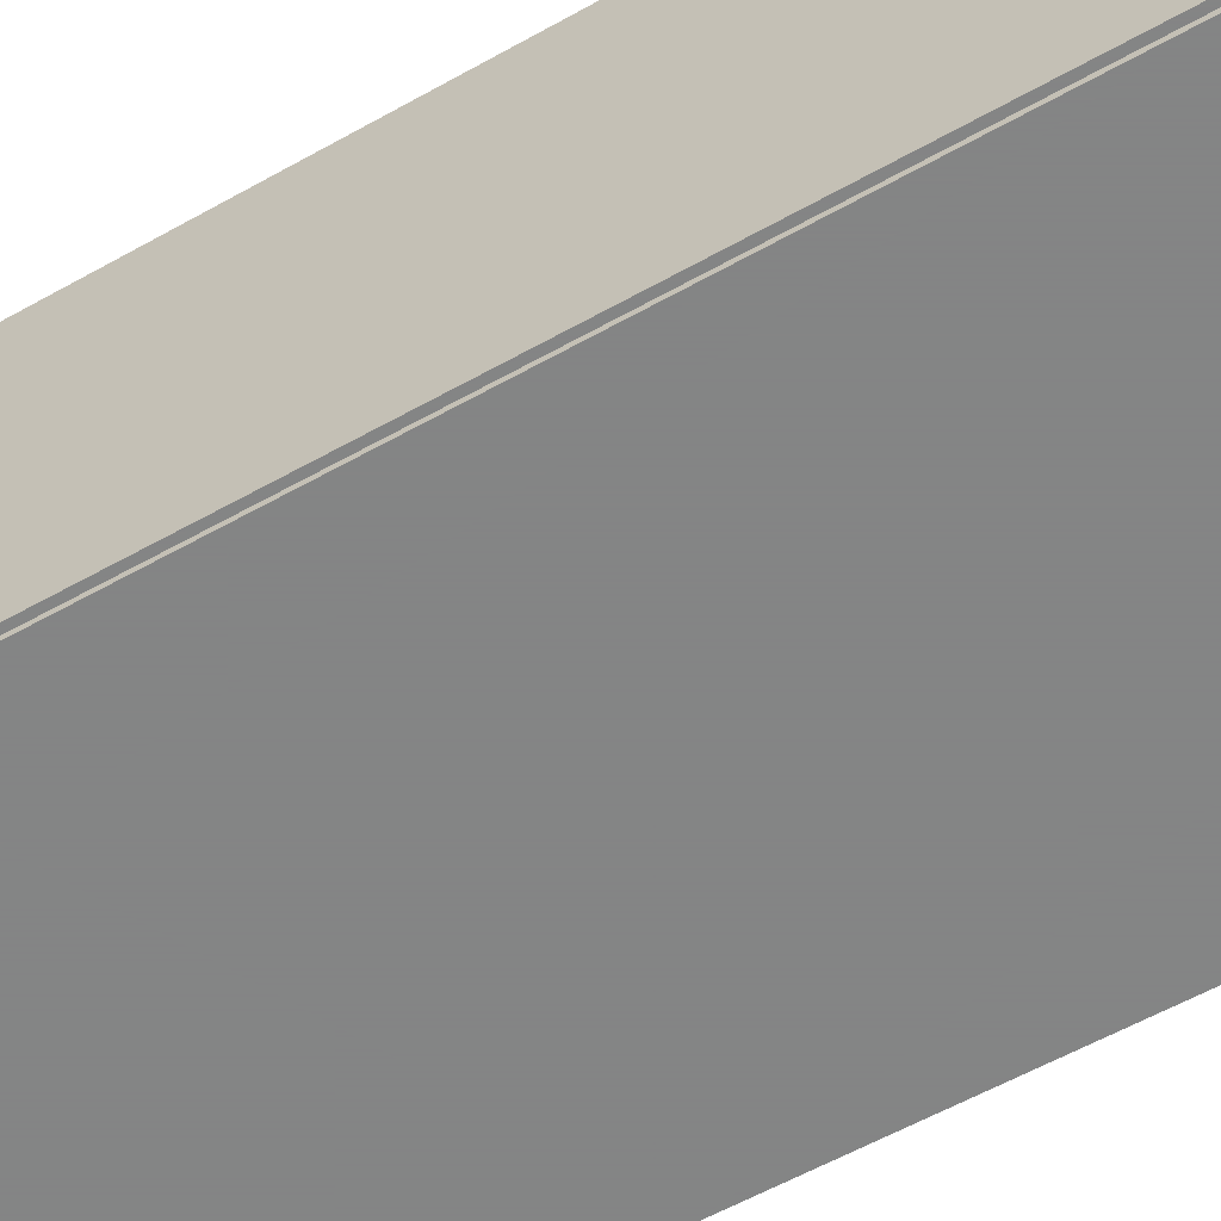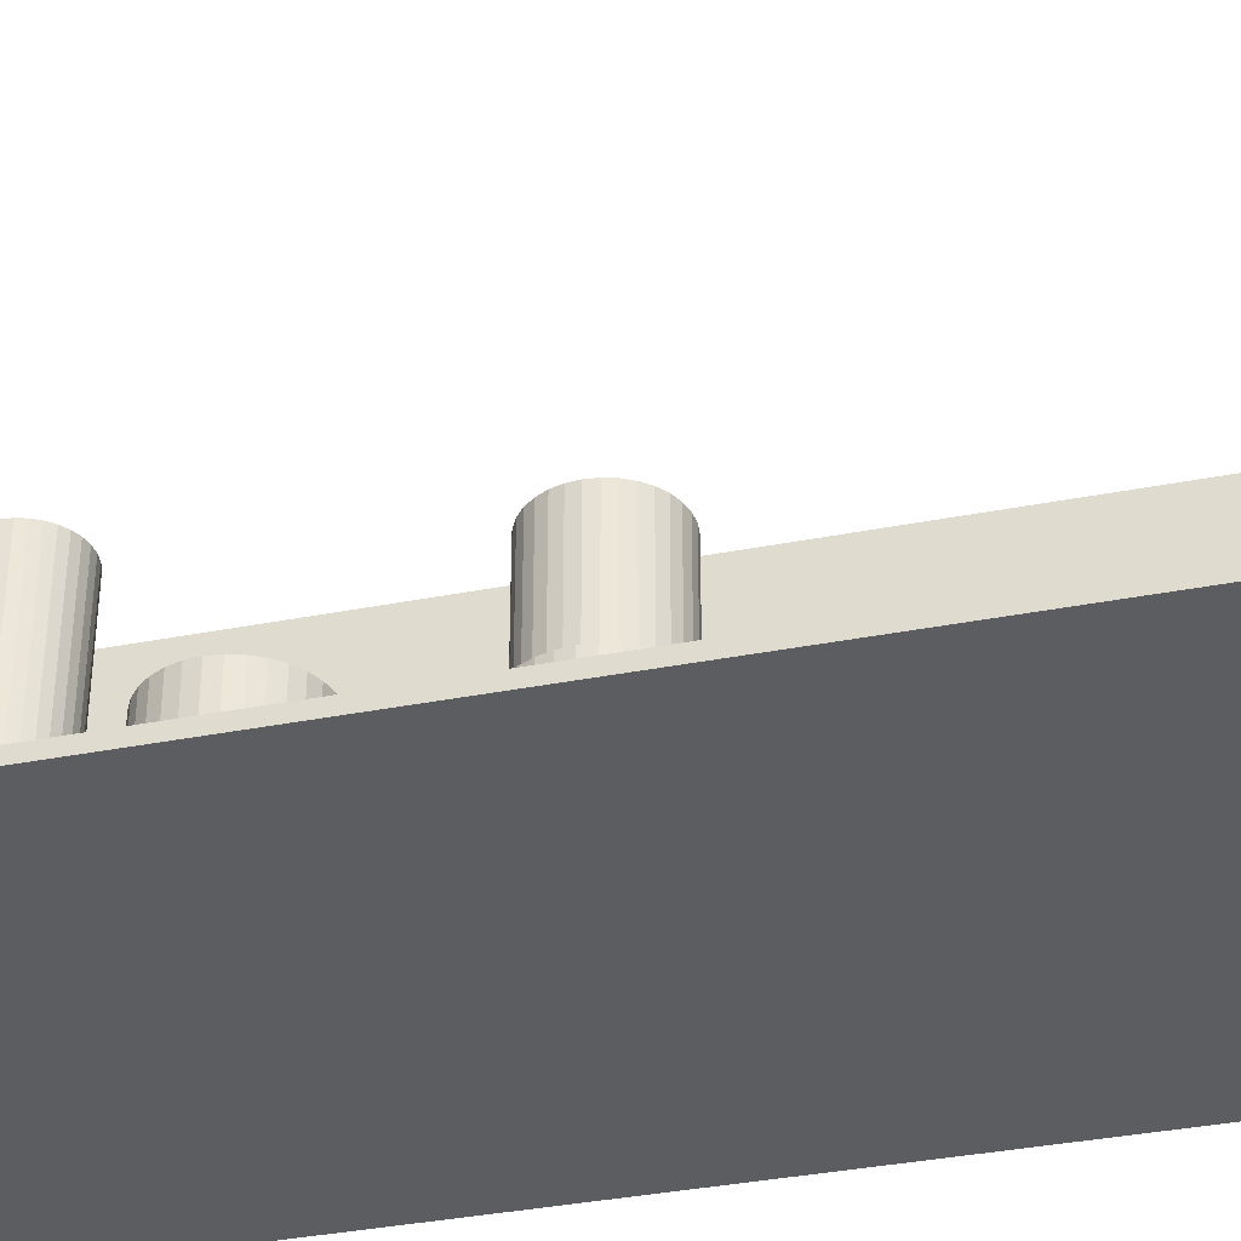
<metadata>
{"format":"obj","ext":"obj","renderer":"f3d","projection":"perspective","resolution":1024,"background":"white","views":[{"elev":-61.6,"azim":-60.6,"up":"+Z"},{"elev":-37.1,"azim":104.1,"up":"+Z"}]}
</metadata>
<code>
v -0.1035 -0.2047 -0.002703
v -0.1035 -0.2047 0.002703
v -0.1035 0.2047 -0.002703
v -0.1035 0.2047 0.002703
v 0.1035 -0.2047 -0.002703
v 0.1035 -0.2047 0.002703
v 0.1035 0.2047 -0.002703
v 0.1035 0.2047 0.002703
v -0.1008 -0.2047 0
v -0.1062 -0.2047 0
v -0.1008 0.2047 0
v -0.1062 0.2047 0
v -0.1008 -0.2047 0.1875
v -0.1062 -0.2047 0.1875
v -0.1008 0.2047 0.1875
v -0.1062 0.2047 0.1875
v -0.1035 0.2032 0.1875
v -0.1035 0.2061 0.1875
v -0.1035 0.2032 0
v -0.1035 0.2061 0
v 0.1035 0.2032 0.1875
v 0.1035 0.2061 0.1875
v 0.1035 0.2032 0
v 0.1035 0.2061 0
v -0.1035 -0.2032 0
v -0.1035 -0.2061 0
v -0.1035 -0.2032 0.1875
v -0.1035 -0.2061 0.1875
v 0.1035 -0.2032 0
v 0.1035 -0.2061 0
v 0.1035 -0.2032 0.1875
v 0.1035 -0.2061 0.1875
v -0.03671 -0.1684 0.005406
v -0.01247 -0.1684 0.005406
v -0.01247 -0.1684 0.08885
v -0.03671 -0.1684 0.08885
v -0.01294 -0.1637 0.005406
v -0.01294 -0.1637 0.08885
v -0.01432 -0.1591 0.005406
v -0.01432 -0.1591 0.08885
v -0.01656 -0.1549 0.005406
v -0.01656 -0.1549 0.08885
v -0.01957 -0.1512 0.005406
v -0.01957 -0.1512 0.08885
v -0.02324 -0.1482 0.005406
v -0.02324 -0.1482 0.08885
v -0.02744 -0.146 0.005406
v -0.02744 -0.146 0.08885
v -0.03198 -0.1446 0.005406
v -0.03198 -0.1446 0.08885
v -0.03671 -0.1441 0.005406
v -0.03671 -0.1441 0.08885
v -0.04144 -0.1446 0.005406
v -0.04144 -0.1446 0.08885
v -0.04599 -0.146 0.005406
v -0.04599 -0.146 0.08885
v -0.05018 -0.1482 0.005406
v -0.05018 -0.1482 0.08885
v -0.05385 -0.1512 0.005406
v -0.05385 -0.1512 0.08885
v -0.05687 -0.1549 0.005406
v -0.05687 -0.1549 0.08885
v -0.05911 -0.1591 0.005406
v -0.05911 -0.1591 0.08885
v -0.06049 -0.1637 0.005406
v -0.06049 -0.1637 0.08885
v -0.06095 -0.1684 0.005406
v -0.06095 -0.1684 0.08885
v -0.06049 -0.1731 0.005406
v -0.06049 -0.1731 0.08885
v -0.05911 -0.1777 0.005406
v -0.05911 -0.1777 0.08885
v -0.05687 -0.1819 0.005406
v -0.05687 -0.1819 0.08885
v -0.05385 -0.1855 0.005406
v -0.05385 -0.1855 0.08885
v -0.05018 -0.1885 0.005406
v -0.05018 -0.1885 0.08885
v -0.04599 -0.1908 0.005406
v -0.04599 -0.1908 0.08885
v -0.04144 -0.1922 0.005406
v -0.04144 -0.1922 0.08885
v -0.03671 -0.1926 0.005406
v -0.03671 -0.1926 0.08885
v -0.03198 -0.1922 0.005406
v -0.03198 -0.1922 0.08885
v -0.02744 -0.1908 0.005406
v -0.02744 -0.1908 0.08885
v -0.02324 -0.1885 0.005406
v -0.02324 -0.1885 0.08885
v -0.01957 -0.1855 0.005406
v -0.01957 -0.1855 0.08885
v -0.01656 -0.1819 0.005406
v -0.01656 -0.1819 0.08885
v -0.01432 -0.1777 0.005406
v -0.01432 -0.1777 0.08885
v -0.01294 -0.1731 0.005406
v -0.01294 -0.1731 0.08885
v -0.03671 -0.1684 0.08885
v -0.01719 -0.1684 0.08885
v -0.01719 -0.1684 0.1677
v -0.03671 -0.1684 0.1677
v -0.01756 -0.1646 0.08885
v -0.01756 -0.1646 0.1677
v -0.01867 -0.1609 0.08885
v -0.01867 -0.1609 0.1677
v -0.02048 -0.1575 0.08885
v -0.02048 -0.1575 0.1677
v -0.02291 -0.1546 0.08885
v -0.02291 -0.1546 0.1677
v -0.02586 -0.1521 0.08885
v -0.02586 -0.1521 0.1677
v -0.02924 -0.1503 0.08885
v -0.02924 -0.1503 0.1677
v -0.0329 -0.1492 0.08885
v -0.0329 -0.1492 0.1677
v -0.03671 -0.1489 0.08885
v -0.03671 -0.1489 0.1677
v -0.04052 -0.1492 0.08885
v -0.04052 -0.1492 0.1677
v -0.04419 -0.1503 0.08885
v -0.04419 -0.1503 0.1677
v -0.04756 -0.1521 0.08885
v -0.04756 -0.1521 0.1677
v -0.05052 -0.1546 0.08885
v -0.05052 -0.1546 0.1677
v -0.05295 -0.1575 0.08885
v -0.05295 -0.1575 0.1677
v -0.05475 -0.1609 0.08885
v -0.05475 -0.1609 0.1677
v -0.05587 -0.1646 0.08885
v -0.05587 -0.1646 0.1677
v -0.05624 -0.1684 0.08885
v -0.05624 -0.1684 0.1677
v -0.05587 -0.1722 0.08885
v -0.05587 -0.1722 0.1677
v -0.05475 -0.1759 0.08885
v -0.05475 -0.1759 0.1677
v -0.05295 -0.1792 0.08885
v -0.05295 -0.1792 0.1677
v -0.05052 -0.1822 0.08885
v -0.05052 -0.1822 0.1677
v -0.04756 -0.1846 0.08885
v -0.04756 -0.1846 0.1677
v -0.04419 -0.1864 0.08885
v -0.04419 -0.1864 0.1677
v -0.04052 -0.1875 0.08885
v -0.04052 -0.1875 0.1677
v -0.03671 -0.1879 0.08885
v -0.03671 -0.1879 0.1677
v -0.0329 -0.1875 0.08885
v -0.0329 -0.1875 0.1677
v -0.02924 -0.1864 0.08885
v -0.02924 -0.1864 0.1677
v -0.02586 -0.1846 0.08885
v -0.02586 -0.1846 0.1677
v -0.02291 -0.1822 0.08885
v -0.02291 -0.1822 0.1677
v -0.02048 -0.1792 0.08885
v -0.02048 -0.1792 0.1677
v -0.01867 -0.1759 0.08885
v -0.01867 -0.1759 0.1677
v -0.01756 -0.1722 0.08885
v -0.01756 -0.1722 0.1677
v -0.01805 -0.09986 0.005406
v 0.00877 -0.09986 0.005406
v 0.00877 -0.09986 0.0928
v -0.01805 -0.09986 0.0928
v 0.008255 -0.09463 0.005406
v 0.008255 -0.09463 0.0928
v 0.006729 -0.0896 0.005406
v 0.006729 -0.0896 0.0928
v 0.004251 -0.08497 0.005406
v 0.004251 -0.08497 0.0928
v 0.0009157 -0.0809 0.005406
v 0.0009157 -0.0809 0.0928
v -0.003148 -0.07757 0.005406
v -0.003148 -0.07757 0.0928
v -0.007785 -0.07509 0.005406
v -0.007785 -0.07509 0.0928
v -0.01282 -0.07356 0.005406
v -0.01282 -0.07356 0.0928
v -0.01805 -0.07305 0.005406
v -0.01805 -0.07305 0.0928
v -0.02328 -0.07356 0.005406
v -0.02328 -0.07356 0.0928
v -0.02831 -0.07509 0.005406
v -0.02831 -0.07509 0.0928
v -0.03295 -0.07757 0.005406
v -0.03295 -0.07757 0.0928
v -0.03701 -0.0809 0.005406
v -0.03701 -0.0809 0.0928
v -0.04035 -0.08497 0.005406
v -0.04035 -0.08497 0.0928
v -0.04282 -0.0896 0.005406
v -0.04282 -0.0896 0.0928
v -0.04435 -0.09463 0.005406
v -0.04435 -0.09463 0.0928
v -0.04486 -0.09986 0.005406
v -0.04486 -0.09986 0.0928
v -0.04435 -0.1051 0.005406
v -0.04435 -0.1051 0.0928
v -0.04282 -0.1101 0.005406
v -0.04282 -0.1101 0.0928
v -0.04035 -0.1148 0.005406
v -0.04035 -0.1148 0.0928
v -0.03701 -0.1188 0.005406
v -0.03701 -0.1188 0.0928
v -0.03295 -0.1222 0.005406
v -0.03295 -0.1222 0.0928
v -0.02831 -0.1246 0.005406
v -0.02831 -0.1246 0.0928
v -0.02328 -0.1262 0.005406
v -0.02328 -0.1262 0.0928
v -0.01805 -0.1267 0.005406
v -0.01805 -0.1267 0.0928
v -0.01282 -0.1262 0.005406
v -0.01282 -0.1262 0.0928
v -0.007785 -0.1246 0.005406
v -0.007785 -0.1246 0.0928
v -0.003148 -0.1222 0.005406
v -0.003148 -0.1222 0.0928
v 0.0009157 -0.1188 0.005406
v 0.0009157 -0.1188 0.0928
v 0.004251 -0.1148 0.005406
v 0.004251 -0.1148 0.0928
v 0.006729 -0.1101 0.005406
v 0.006729 -0.1101 0.0928
v 0.008255 -0.1051 0.005406
v 0.008255 -0.1051 0.0928
v -0.02087 -0.008626 0.005406
v 0.006749 -0.008626 0.005406
v 0.006749 -0.008626 0.08088
v -0.02087 -0.008626 0.08088
v 0.006218 -0.003238 0.005406
v 0.006218 -0.003238 0.08088
v 0.004647 0.001943 0.005406
v 0.004647 0.001943 0.08088
v 0.002094 0.006718 0.005406
v 0.002094 0.006718 0.08088
v -0.00134 0.0109 0.005406
v -0.00134 0.0109 0.08088
v -0.005526 0.01434 0.005406
v -0.005526 0.01434 0.08088
v -0.0103 0.01689 0.005406
v -0.0103 0.01689 0.08088
v -0.01548 0.01846 0.005406
v -0.01548 0.01846 0.08088
v -0.02087 0.01899 0.005406
v -0.02087 0.01899 0.08088
v -0.02626 0.01846 0.005406
v -0.02626 0.01846 0.08088
v -0.03144 0.01689 0.005406
v -0.03144 0.01689 0.08088
v -0.03621 0.01434 0.005406
v -0.03621 0.01434 0.08088
v -0.0404 0.0109 0.005406
v -0.0404 0.0109 0.08088
v -0.04383 0.006718 0.005406
v -0.04383 0.006718 0.08088
v -0.04639 0.001943 0.005406
v -0.04639 0.001943 0.08088
v -0.04796 -0.003238 0.005406
v -0.04796 -0.003238 0.08088
v -0.04849 -0.008626 0.005406
v -0.04849 -0.008626 0.08088
v -0.04796 -0.01401 0.005406
v -0.04796 -0.01401 0.08088
v -0.04639 -0.0192 0.005406
v -0.04639 -0.0192 0.08088
v -0.04383 -0.02397 0.005406
v -0.04383 -0.02397 0.08088
v -0.0404 -0.02816 0.005406
v -0.0404 -0.02816 0.08088
v -0.03621 -0.03159 0.005406
v -0.03621 -0.03159 0.08088
v -0.03144 -0.03414 0.005406
v -0.03144 -0.03414 0.08088
v -0.02626 -0.03571 0.005406
v -0.02626 -0.03571 0.08088
v -0.02087 -0.03625 0.005406
v -0.02087 -0.03625 0.08088
v -0.01548 -0.03571 0.005406
v -0.01548 -0.03571 0.08088
v -0.0103 -0.03414 0.005406
v -0.0103 -0.03414 0.08088
v -0.005526 -0.03159 0.005406
v -0.005526 -0.03159 0.08088
v -0.00134 -0.02816 0.005406
v -0.00134 -0.02816 0.08088
v 0.002094 -0.02397 0.005406
v 0.002094 -0.02397 0.08088
v 0.004647 -0.0192 0.005406
v 0.004647 -0.0192 0.08088
v 0.006218 -0.01401 0.005406
v 0.006218 -0.01401 0.08088
v -0.02087 -0.008626 0.08088
v 0.002239 -0.008626 0.08088
v 0.002239 -0.008626 0.134
v -0.02087 -0.008626 0.134
v 0.001795 -0.004118 0.08088
v 0.001795 -0.004118 0.134
v 0.0004802 0.0002172 0.08088
v 0.0004802 0.0002172 0.134
v -0.001655 0.004213 0.08088
v -0.001655 0.004213 0.134
v -0.004529 0.007714 0.08088
v -0.004529 0.007714 0.134
v -0.008031 0.01059 0.08088
v -0.008031 0.01059 0.134
v -0.01203 0.01272 0.08088
v -0.01203 0.01272 0.134
v -0.01636 0.01404 0.08088
v -0.01636 0.01404 0.134
v -0.02087 0.01448 0.08088
v -0.02087 0.01448 0.134
v -0.02538 0.01404 0.08088
v -0.02538 0.01404 0.134
v -0.02971 0.01272 0.08088
v -0.02971 0.01272 0.134
v -0.03371 0.01059 0.08088
v -0.03371 0.01059 0.134
v -0.03721 0.007714 0.08088
v -0.03721 0.007714 0.134
v -0.04008 0.004213 0.08088
v -0.04008 0.004213 0.134
v -0.04222 0.0002172 0.08088
v -0.04222 0.0002172 0.134
v -0.04353 -0.004118 0.08088
v -0.04353 -0.004118 0.134
v -0.04398 -0.008626 0.08088
v -0.04398 -0.008626 0.134
v -0.04353 -0.01313 0.08088
v -0.04353 -0.01313 0.134
v -0.04222 -0.01747 0.08088
v -0.04222 -0.01747 0.134
v -0.04008 -0.02147 0.08088
v -0.04008 -0.02147 0.134
v -0.03721 -0.02497 0.08088
v -0.03721 -0.02497 0.134
v -0.03371 -0.02784 0.08088
v -0.03371 -0.02784 0.134
v -0.02971 -0.02998 0.08088
v -0.02971 -0.02998 0.134
v -0.02538 -0.03129 0.08088
v -0.02538 -0.03129 0.134
v -0.02087 -0.03174 0.08088
v -0.02087 -0.03174 0.134
v -0.01636 -0.03129 0.08088
v -0.01636 -0.03129 0.134
v -0.01203 -0.02998 0.08088
v -0.01203 -0.02998 0.134
v -0.008031 -0.02784 0.08088
v -0.008031 -0.02784 0.134
v -0.004529 -0.02497 0.08088
v -0.004529 -0.02497 0.134
v -0.001655 -0.02147 0.08088
v -0.001655 -0.02147 0.134
v 0.0004802 -0.01747 0.08088
v 0.0004802 -0.01747 0.134
v 0.001795 -0.01313 0.08088
v 0.001795 -0.01313 0.134
f 2 4 1
f 5 2 1
f 1 4 3
f 3 5 1
f 2 8 4
f 6 2 5
f 6 8 2
f 4 8 3
f 7 5 3
f 3 8 7
f 7 6 5
f 8 6 7
f 10 12 9
f 13 10 9
f 9 12 11
f 11 13 9
f 10 16 12
f 14 10 13
f 14 16 10
f 12 16 11
f 15 13 11
f 11 16 15
f 15 14 13
f 16 14 15
f 18 20 17
f 21 18 17
f 17 20 19
f 19 21 17
f 18 24 20
f 22 18 21
f 22 24 18
f 20 24 19
f 23 21 19
f 19 24 23
f 23 22 21
f 24 22 23
f 26 28 25
f 29 26 25
f 25 28 27
f 27 29 25
f 26 32 28
f 30 26 29
f 30 32 26
f 28 32 27
f 31 29 27
f 27 32 31
f 31 30 29
f 32 30 31
f 34 33 37
f 34 37 35
f 35 37 38
f 35 38 36
f 37 33 39
f 37 39 38
f 38 39 40
f 38 40 36
f 39 33 41
f 39 41 40
f 40 41 42
f 40 42 36
f 41 33 43
f 41 43 42
f 42 43 44
f 42 44 36
f 43 33 45
f 43 45 44
f 44 45 46
f 44 46 36
f 45 33 47
f 45 47 46
f 46 47 48
f 46 48 36
f 47 33 49
f 47 49 48
f 48 49 50
f 48 50 36
f 49 33 51
f 49 51 50
f 50 51 52
f 50 52 36
f 51 33 53
f 51 53 52
f 52 53 54
f 52 54 36
f 53 33 55
f 53 55 54
f 54 55 56
f 54 56 36
f 55 33 57
f 55 57 56
f 56 57 58
f 56 58 36
f 57 33 59
f 57 59 58
f 58 59 60
f 58 60 36
f 59 33 61
f 59 61 60
f 60 61 62
f 60 62 36
f 61 33 63
f 61 63 62
f 62 63 64
f 62 64 36
f 63 33 65
f 63 65 64
f 64 65 66
f 64 66 36
f 65 33 67
f 65 67 66
f 66 67 68
f 66 68 36
f 67 33 69
f 67 69 68
f 68 69 70
f 68 70 36
f 69 33 71
f 69 71 70
f 70 71 72
f 70 72 36
f 71 33 73
f 71 73 72
f 72 73 74
f 72 74 36
f 73 33 75
f 73 75 74
f 74 75 76
f 74 76 36
f 75 33 77
f 75 77 76
f 76 77 78
f 76 78 36
f 77 33 79
f 77 79 78
f 78 79 80
f 78 80 36
f 79 33 81
f 79 81 80
f 80 81 82
f 80 82 36
f 81 33 83
f 81 83 82
f 82 83 84
f 82 84 36
f 83 33 85
f 83 85 84
f 84 85 86
f 84 86 36
f 85 33 87
f 85 87 86
f 86 87 88
f 86 88 36
f 87 33 89
f 87 89 88
f 88 89 90
f 88 90 36
f 89 33 91
f 89 91 90
f 90 91 92
f 90 92 36
f 91 33 93
f 91 93 92
f 92 93 94
f 92 94 36
f 93 33 95
f 93 95 94
f 94 95 96
f 94 96 36
f 95 33 97
f 95 97 96
f 96 97 98
f 96 98 36
f 97 33 34
f 97 34 98
f 98 34 35
f 98 35 36
f 100 99 103
f 100 103 101
f 101 103 104
f 101 104 102
f 103 99 105
f 103 105 104
f 104 105 106
f 104 106 102
f 105 99 107
f 105 107 106
f 106 107 108
f 106 108 102
f 107 99 109
f 107 109 108
f 108 109 110
f 108 110 102
f 109 99 111
f 109 111 110
f 110 111 112
f 110 112 102
f 111 99 113
f 111 113 112
f 112 113 114
f 112 114 102
f 113 99 115
f 113 115 114
f 114 115 116
f 114 116 102
f 115 99 117
f 115 117 116
f 116 117 118
f 116 118 102
f 117 99 119
f 117 119 118
f 118 119 120
f 118 120 102
f 119 99 121
f 119 121 120
f 120 121 122
f 120 122 102
f 121 99 123
f 121 123 122
f 122 123 124
f 122 124 102
f 123 99 125
f 123 125 124
f 124 125 126
f 124 126 102
f 125 99 127
f 125 127 126
f 126 127 128
f 126 128 102
f 127 99 129
f 127 129 128
f 128 129 130
f 128 130 102
f 129 99 131
f 129 131 130
f 130 131 132
f 130 132 102
f 131 99 133
f 131 133 132
f 132 133 134
f 132 134 102
f 133 99 135
f 133 135 134
f 134 135 136
f 134 136 102
f 135 99 137
f 135 137 136
f 136 137 138
f 136 138 102
f 137 99 139
f 137 139 138
f 138 139 140
f 138 140 102
f 139 99 141
f 139 141 140
f 140 141 142
f 140 142 102
f 141 99 143
f 141 143 142
f 142 143 144
f 142 144 102
f 143 99 145
f 143 145 144
f 144 145 146
f 144 146 102
f 145 99 147
f 145 147 146
f 146 147 148
f 146 148 102
f 147 99 149
f 147 149 148
f 148 149 150
f 148 150 102
f 149 99 151
f 149 151 150
f 150 151 152
f 150 152 102
f 151 99 153
f 151 153 152
f 152 153 154
f 152 154 102
f 153 99 155
f 153 155 154
f 154 155 156
f 154 156 102
f 155 99 157
f 155 157 156
f 156 157 158
f 156 158 102
f 157 99 159
f 157 159 158
f 158 159 160
f 158 160 102
f 159 99 161
f 159 161 160
f 160 161 162
f 160 162 102
f 161 99 163
f 161 163 162
f 162 163 164
f 162 164 102
f 163 99 100
f 163 100 164
f 164 100 101
f 164 101 102
f 166 165 169
f 166 169 167
f 167 169 170
f 167 170 168
f 169 165 171
f 169 171 170
f 170 171 172
f 170 172 168
f 171 165 173
f 171 173 172
f 172 173 174
f 172 174 168
f 173 165 175
f 173 175 174
f 174 175 176
f 174 176 168
f 175 165 177
f 175 177 176
f 176 177 178
f 176 178 168
f 177 165 179
f 177 179 178
f 178 179 180
f 178 180 168
f 179 165 181
f 179 181 180
f 180 181 182
f 180 182 168
f 181 165 183
f 181 183 182
f 182 183 184
f 182 184 168
f 183 165 185
f 183 185 184
f 184 185 186
f 184 186 168
f 185 165 187
f 185 187 186
f 186 187 188
f 186 188 168
f 187 165 189
f 187 189 188
f 188 189 190
f 188 190 168
f 189 165 191
f 189 191 190
f 190 191 192
f 190 192 168
f 191 165 193
f 191 193 192
f 192 193 194
f 192 194 168
f 193 165 195
f 193 195 194
f 194 195 196
f 194 196 168
f 195 165 197
f 195 197 196
f 196 197 198
f 196 198 168
f 197 165 199
f 197 199 198
f 198 199 200
f 198 200 168
f 199 165 201
f 199 201 200
f 200 201 202
f 200 202 168
f 201 165 203
f 201 203 202
f 202 203 204
f 202 204 168
f 203 165 205
f 203 205 204
f 204 205 206
f 204 206 168
f 205 165 207
f 205 207 206
f 206 207 208
f 206 208 168
f 207 165 209
f 207 209 208
f 208 209 210
f 208 210 168
f 209 165 211
f 209 211 210
f 210 211 212
f 210 212 168
f 211 165 213
f 211 213 212
f 212 213 214
f 212 214 168
f 213 165 215
f 213 215 214
f 214 215 216
f 214 216 168
f 215 165 217
f 215 217 216
f 216 217 218
f 216 218 168
f 217 165 219
f 217 219 218
f 218 219 220
f 218 220 168
f 219 165 221
f 219 221 220
f 220 221 222
f 220 222 168
f 221 165 223
f 221 223 222
f 222 223 224
f 222 224 168
f 223 165 225
f 223 225 224
f 224 225 226
f 224 226 168
f 225 165 227
f 225 227 226
f 226 227 228
f 226 228 168
f 227 165 229
f 227 229 228
f 228 229 230
f 228 230 168
f 229 165 166
f 229 166 230
f 230 166 167
f 230 167 168
f 232 231 235
f 232 235 233
f 233 235 236
f 233 236 234
f 235 231 237
f 235 237 236
f 236 237 238
f 236 238 234
f 237 231 239
f 237 239 238
f 238 239 240
f 238 240 234
f 239 231 241
f 239 241 240
f 240 241 242
f 240 242 234
f 241 231 243
f 241 243 242
f 242 243 244
f 242 244 234
f 243 231 245
f 243 245 244
f 244 245 246
f 244 246 234
f 245 231 247
f 245 247 246
f 246 247 248
f 246 248 234
f 247 231 249
f 247 249 248
f 248 249 250
f 248 250 234
f 249 231 251
f 249 251 250
f 250 251 252
f 250 252 234
f 251 231 253
f 251 253 252
f 252 253 254
f 252 254 234
f 253 231 255
f 253 255 254
f 254 255 256
f 254 256 234
f 255 231 257
f 255 257 256
f 256 257 258
f 256 258 234
f 257 231 259
f 257 259 258
f 258 259 260
f 258 260 234
f 259 231 261
f 259 261 260
f 260 261 262
f 260 262 234
f 261 231 263
f 261 263 262
f 262 263 264
f 262 264 234
f 263 231 265
f 263 265 264
f 264 265 266
f 264 266 234
f 265 231 267
f 265 267 266
f 266 267 268
f 266 268 234
f 267 231 269
f 267 269 268
f 268 269 270
f 268 270 234
f 269 231 271
f 269 271 270
f 270 271 272
f 270 272 234
f 271 231 273
f 271 273 272
f 272 273 274
f 272 274 234
f 273 231 275
f 273 275 274
f 274 275 276
f 274 276 234
f 275 231 277
f 275 277 276
f 276 277 278
f 276 278 234
f 277 231 279
f 277 279 278
f 278 279 280
f 278 280 234
f 279 231 281
f 279 281 280
f 280 281 282
f 280 282 234
f 281 231 283
f 281 283 282
f 282 283 284
f 282 284 234
f 283 231 285
f 283 285 284
f 284 285 286
f 284 286 234
f 285 231 287
f 285 287 286
f 286 287 288
f 286 288 234
f 287 231 289
f 287 289 288
f 288 289 290
f 288 290 234
f 289 231 291
f 289 291 290
f 290 291 292
f 290 292 234
f 291 231 293
f 291 293 292
f 292 293 294
f 292 294 234
f 293 231 295
f 293 295 294
f 294 295 296
f 294 296 234
f 295 231 232
f 295 232 296
f 296 232 233
f 296 233 234
f 298 297 301
f 298 301 299
f 299 301 302
f 299 302 300
f 301 297 303
f 301 303 302
f 302 303 304
f 302 304 300
f 303 297 305
f 303 305 304
f 304 305 306
f 304 306 300
f 305 297 307
f 305 307 306
f 306 307 308
f 306 308 300
f 307 297 309
f 307 309 308
f 308 309 310
f 308 310 300
f 309 297 311
f 309 311 310
f 310 311 312
f 310 312 300
f 311 297 313
f 311 313 312
f 312 313 314
f 312 314 300
f 313 297 315
f 313 315 314
f 314 315 316
f 314 316 300
f 315 297 317
f 315 317 316
f 316 317 318
f 316 318 300
f 317 297 319
f 317 319 318
f 318 319 320
f 318 320 300
f 319 297 321
f 319 321 320
f 320 321 322
f 320 322 300
f 321 297 323
f 321 323 322
f 322 323 324
f 322 324 300
f 323 297 325
f 323 325 324
f 324 325 326
f 324 326 300
f 325 297 327
f 325 327 326
f 326 327 328
f 326 328 300
f 327 297 329
f 327 329 328
f 328 329 330
f 328 330 300
f 329 297 331
f 329 331 330
f 330 331 332
f 330 332 300
f 331 297 333
f 331 333 332
f 332 333 334
f 332 334 300
f 333 297 335
f 333 335 334
f 334 335 336
f 334 336 300
f 335 297 337
f 335 337 336
f 336 337 338
f 336 338 300
f 337 297 339
f 337 339 338
f 338 339 340
f 338 340 300
f 339 297 341
f 339 341 340
f 340 341 342
f 340 342 300
f 341 297 343
f 341 343 342
f 342 343 344
f 342 344 300
f 343 297 345
f 343 345 344
f 344 345 346
f 344 346 300
f 345 297 347
f 345 347 346
f 346 347 348
f 346 348 300
f 347 297 349
f 347 349 348
f 348 349 350
f 348 350 300
f 349 297 351
f 349 351 350
f 350 351 352
f 350 352 300
f 351 297 353
f 351 353 352
f 352 353 354
f 352 354 300
f 353 297 355
f 353 355 354
f 354 355 356
f 354 356 300
f 355 297 357
f 355 357 356
f 356 357 358
f 356 358 300
f 357 297 359
f 357 359 358
f 358 359 360
f 358 360 300
f 359 297 361
f 359 361 360
f 360 361 362
f 360 362 300
f 361 297 298
f 361 298 362
f 362 298 299
f 362 299 300

</code>
